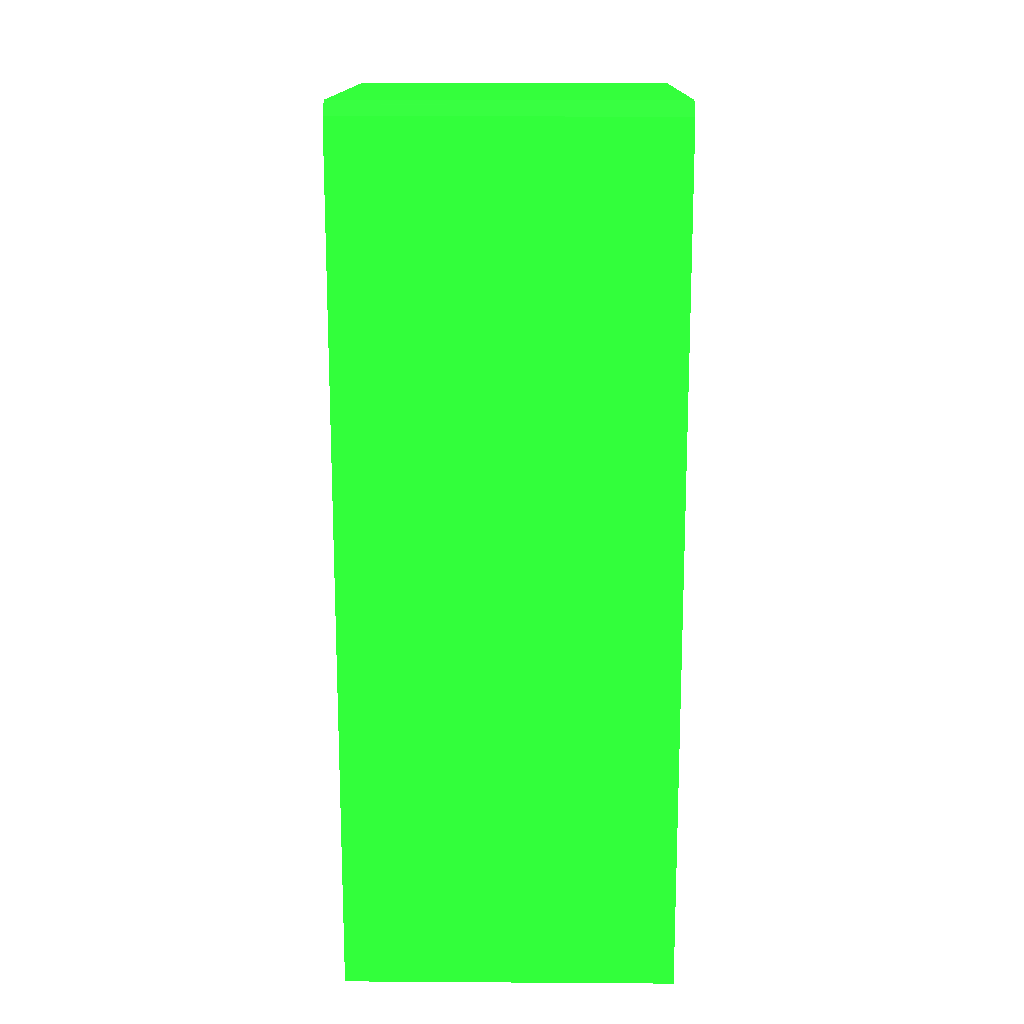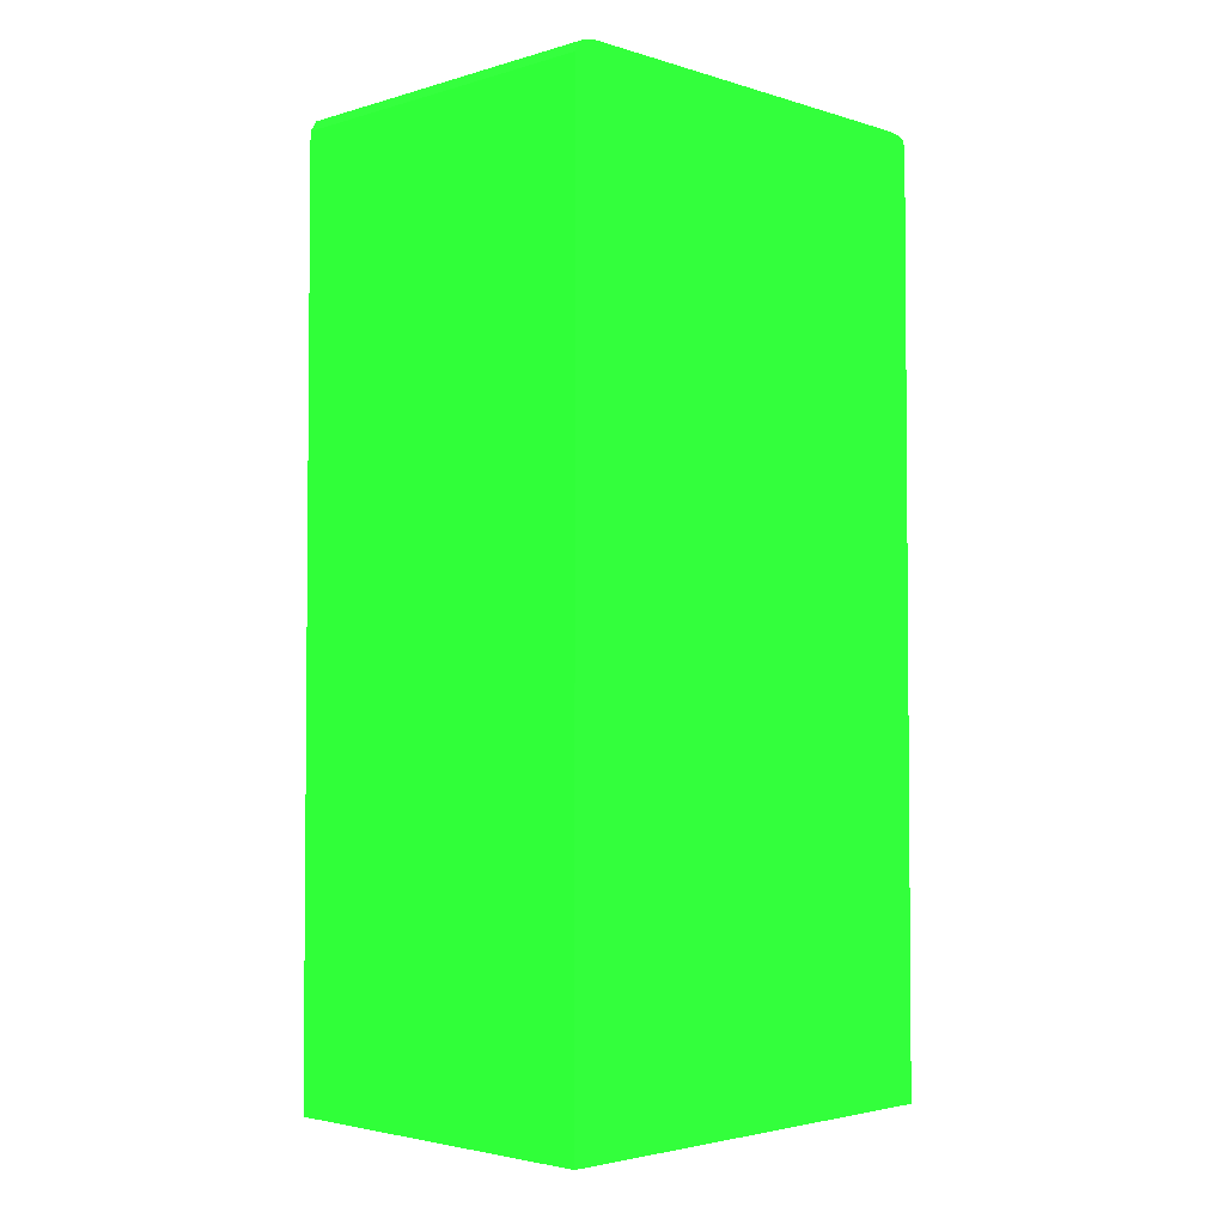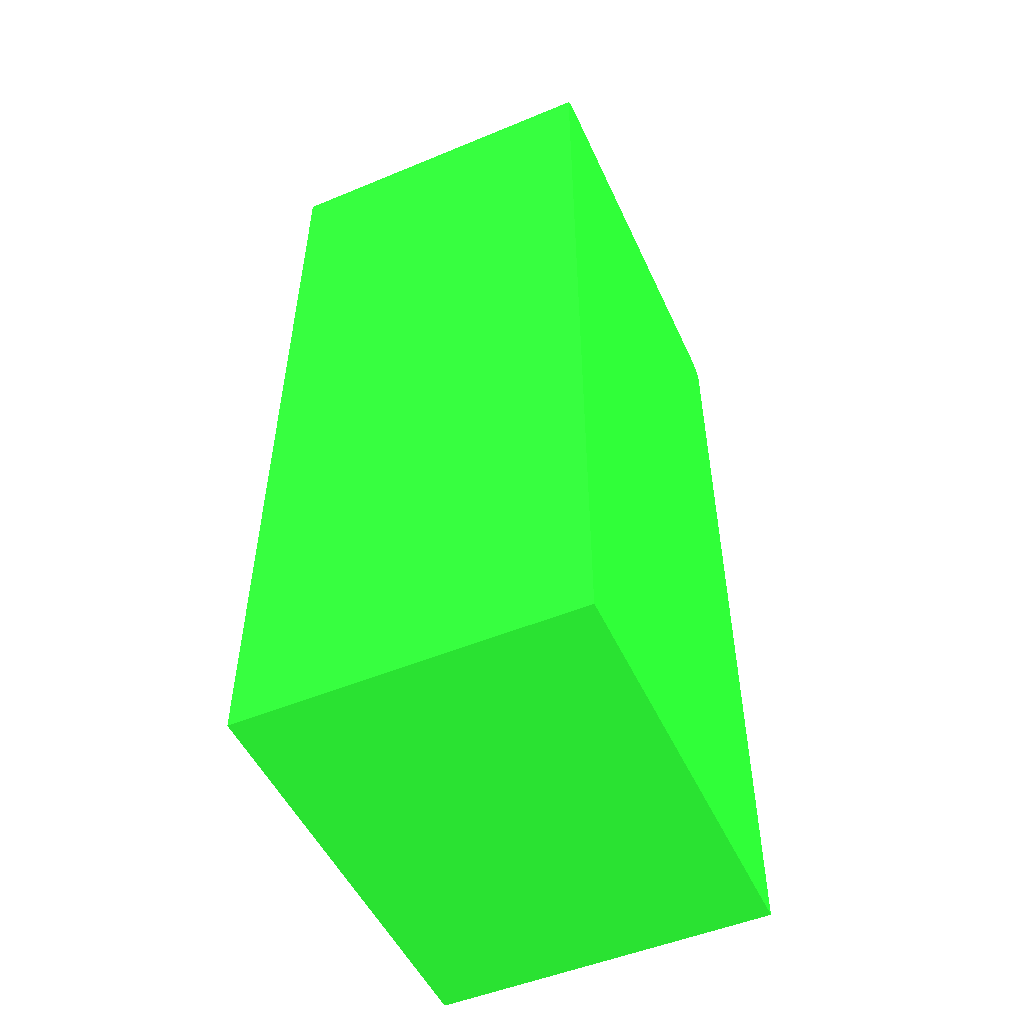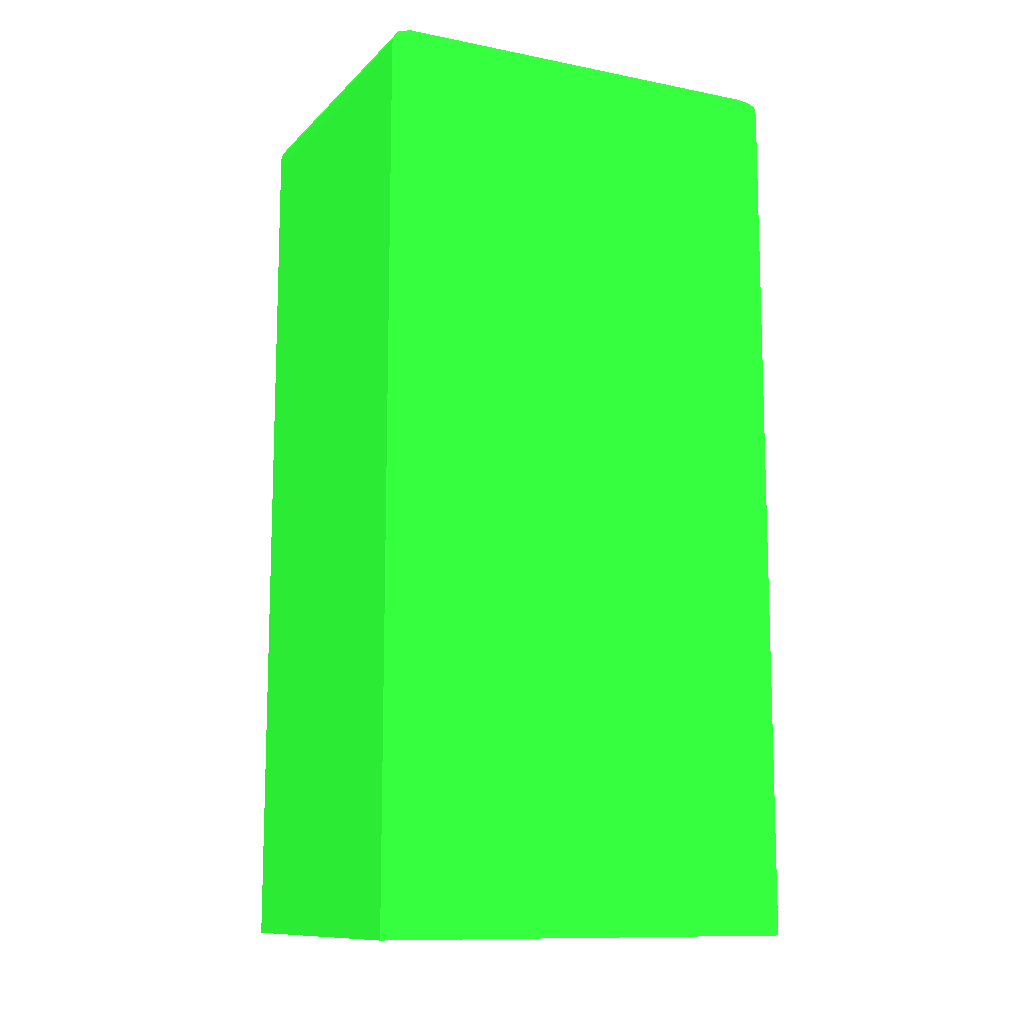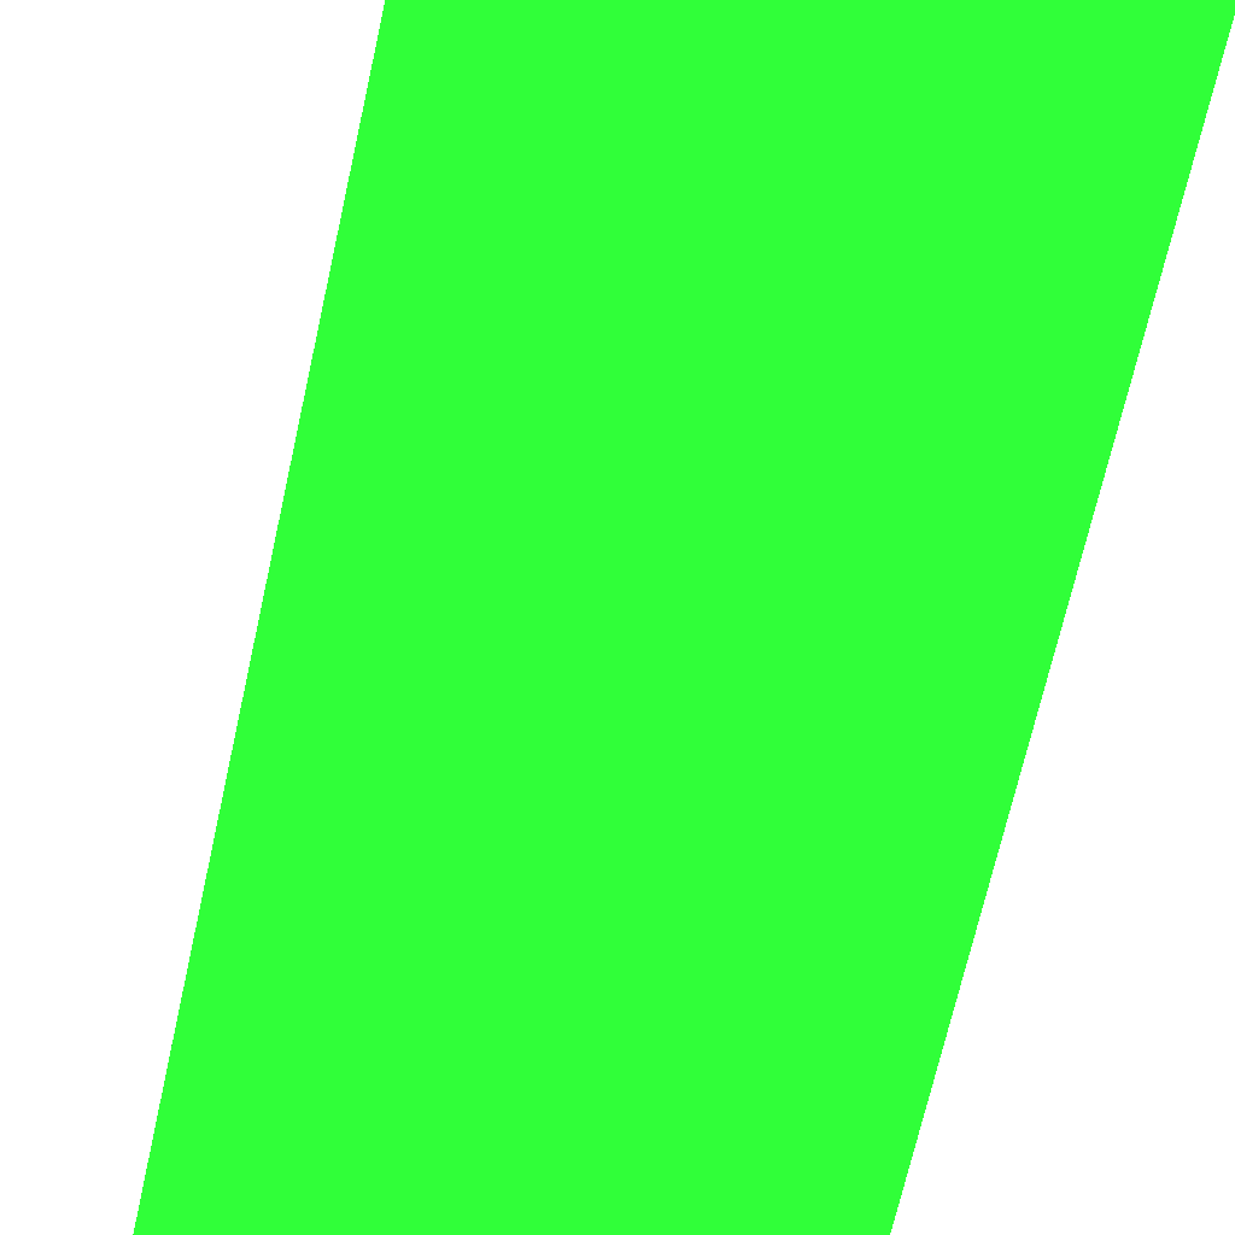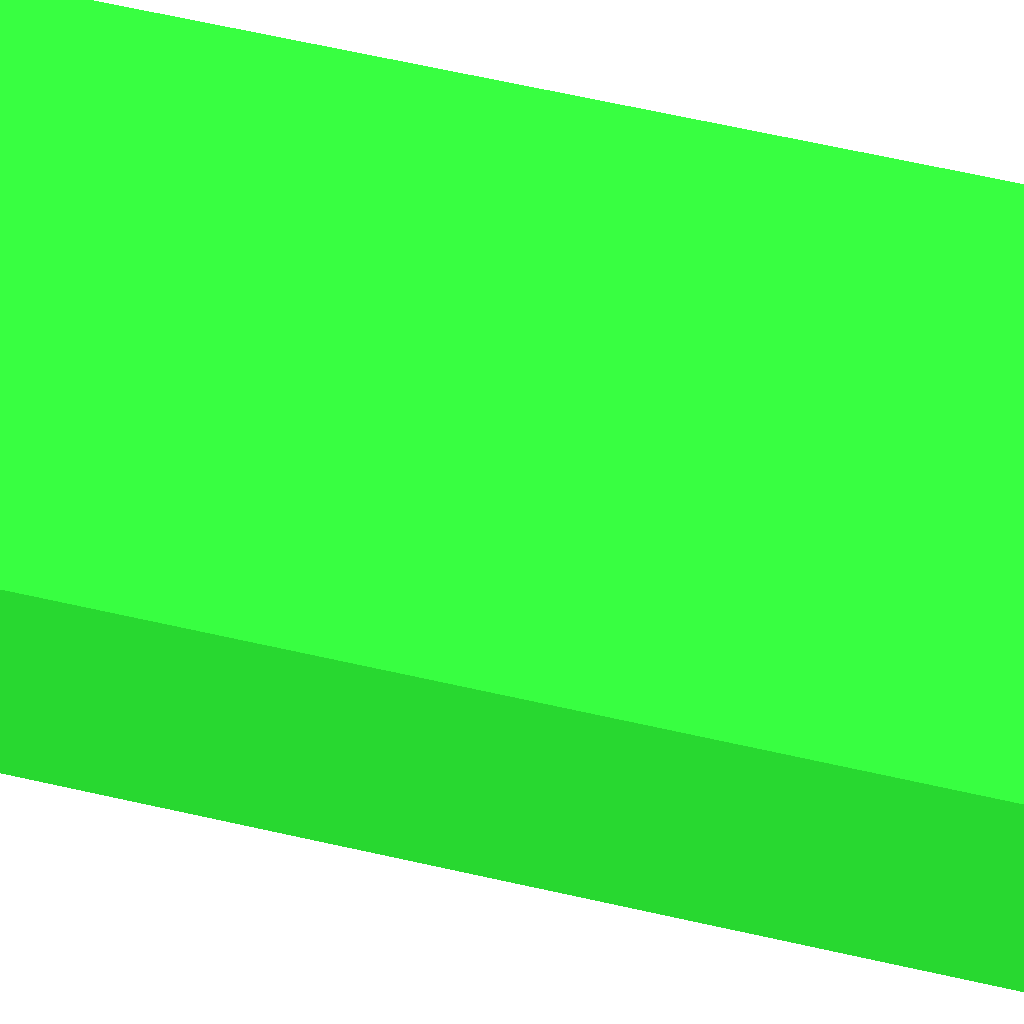
<metadata>
{"format":"obj","ext":"obj","renderer":"f3d","projection":"perspective","resolution":1024,"background":"white","views":[{"elev":15.2,"azim":0.8,"up":"+Y"},{"elev":-3.0,"azim":44.5,"up":"+Y"},{"elev":-51.0,"azim":-155.7,"up":"+Y"},{"elev":-11.4,"azim":64.2,"up":"+Y"},{"elev":-68.1,"azim":-12.5,"up":"+Z"},{"elev":71.1,"azim":102.3,"up":"+Z"}]}
</metadata>
<code>
v 0.009678 0.03743 0.03532 0.1176 0.6392 0.1412
v 0.009678 0.03781 0.03531 0.1176 0.6392 0.1412
v -5.63e-06 0.03743 0.03532 0.1176 0.6392 0.1412
v 0.009678 0.0128 0.03532 0.1176 0.6392 0.1412
v 0.009678 0.03809 0.03514 0.1176 0.6392 0.1412
v -5.63e-06 0.03795 0.03522 0.1176 0.6392 0.1412
v -5.63e-06 0.03781 0.03531 0.1176 0.6392 0.1412
v -5.63e-06 0.0128 0.03532 0.1176 0.6392 0.1412
v 0.009678 0.0128 0.02307 0.1176 0.6392 0.1412
v -5.63e-06 0.0381 0.03513 0.1176 0.6392 0.1412
v 0.009678 0.0381 0.03513 0.1176 0.6392 0.1412
v -5.63e-06 0.0128 0.02307 0.1176 0.6392 0.1412
v 0.009678 0.03781 0.02307 0.1176 0.6392 0.1412
v -5.63e-06 0.03815 0.03496 0.1176 0.6392 0.1412
v 0.009678 0.03821 0.03477 0.1176 0.6392 0.1412
v -5.63e-06 0.03781 0.02307 0.1176 0.6392 0.1412
v 0.009678 0.03782 0.02307 0.1176 0.6392 0.1412
v -5.63e-06 0.03821 0.03477 0.1176 0.6392 0.1412
v 0.009678 0.03821 0.02375 0.1176 0.6392 0.1412
v -5.63e-06 0.03795 0.0231 0.1176 0.6392 0.1412
v 0.009678 0.03807 0.02312 0.1176 0.6392 0.1412
v -5.63e-06 0.03821 0.02375 0.1176 0.6392 0.1412
v 0.009678 0.03818 0.02337 0.1176 0.6392 0.1412
v -5.63e-06 0.03807 0.02312 0.1176 0.6392 0.1412
v -5.63e-06 0.03818 0.02337 0.1176 0.6392 0.1412
f 1 2 7
f 1 7 3
f 1 3 8
f 1 8 4
f 1 4 9
f 1 9 13
f 1 13 17
f 1 17 21
f 1 21 23
f 1 23 19
f 1 19 15
f 1 15 11
f 1 11 5
f 1 5 2
f 2 5 6
f 2 6 7
f 3 7 6
f 3 6 10
f 3 10 14
f 3 14 18
f 3 18 22
f 3 22 25
f 3 25 24
f 3 24 20
f 3 20 16
f 3 16 12
f 3 12 8
f 4 8 12
f 4 12 9
f 5 10 6
f 5 11 10
f 9 12 16
f 9 16 13
f 10 11 14
f 11 15 14
f 13 16 17
f 14 15 18
f 15 19 22
f 15 22 18
f 16 20 17
f 17 20 21
f 19 23 25
f 19 25 22
f 20 24 21
f 21 24 25
f 21 25 23

</code>
